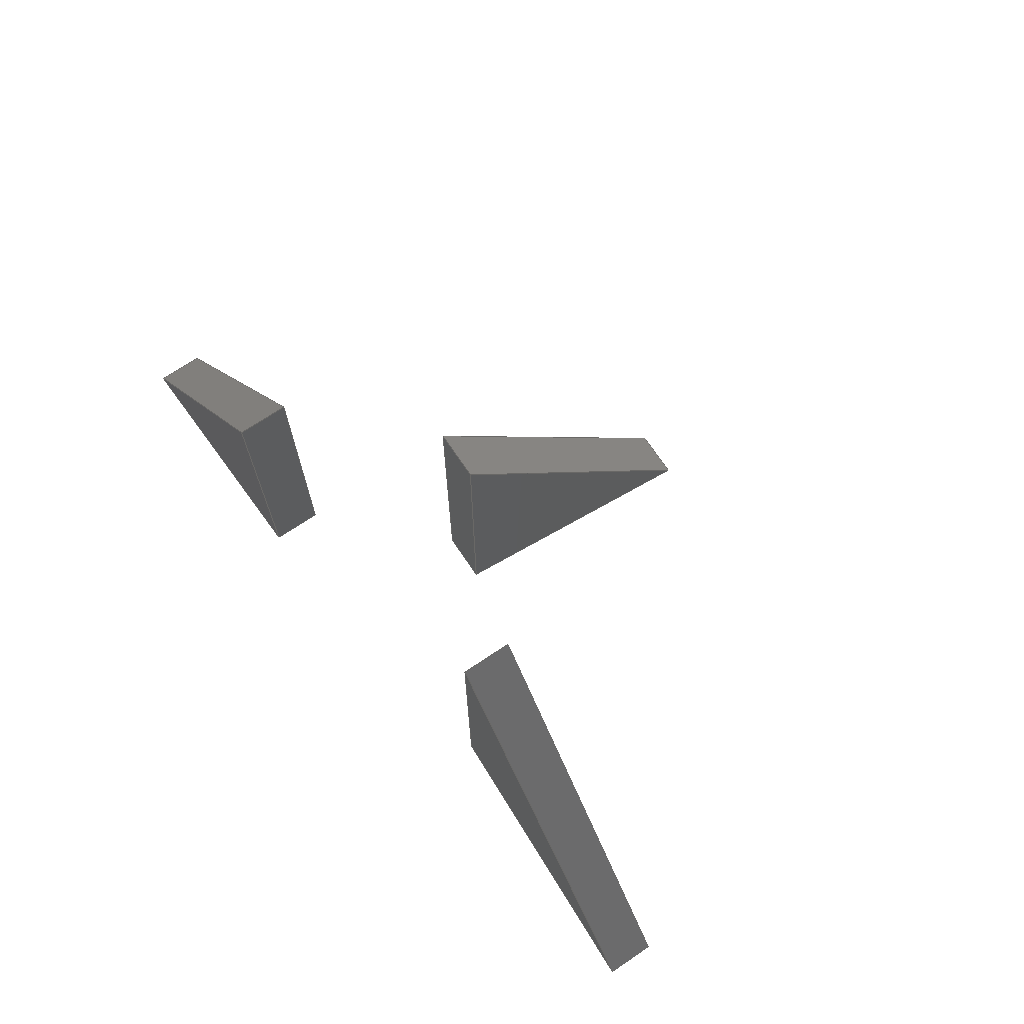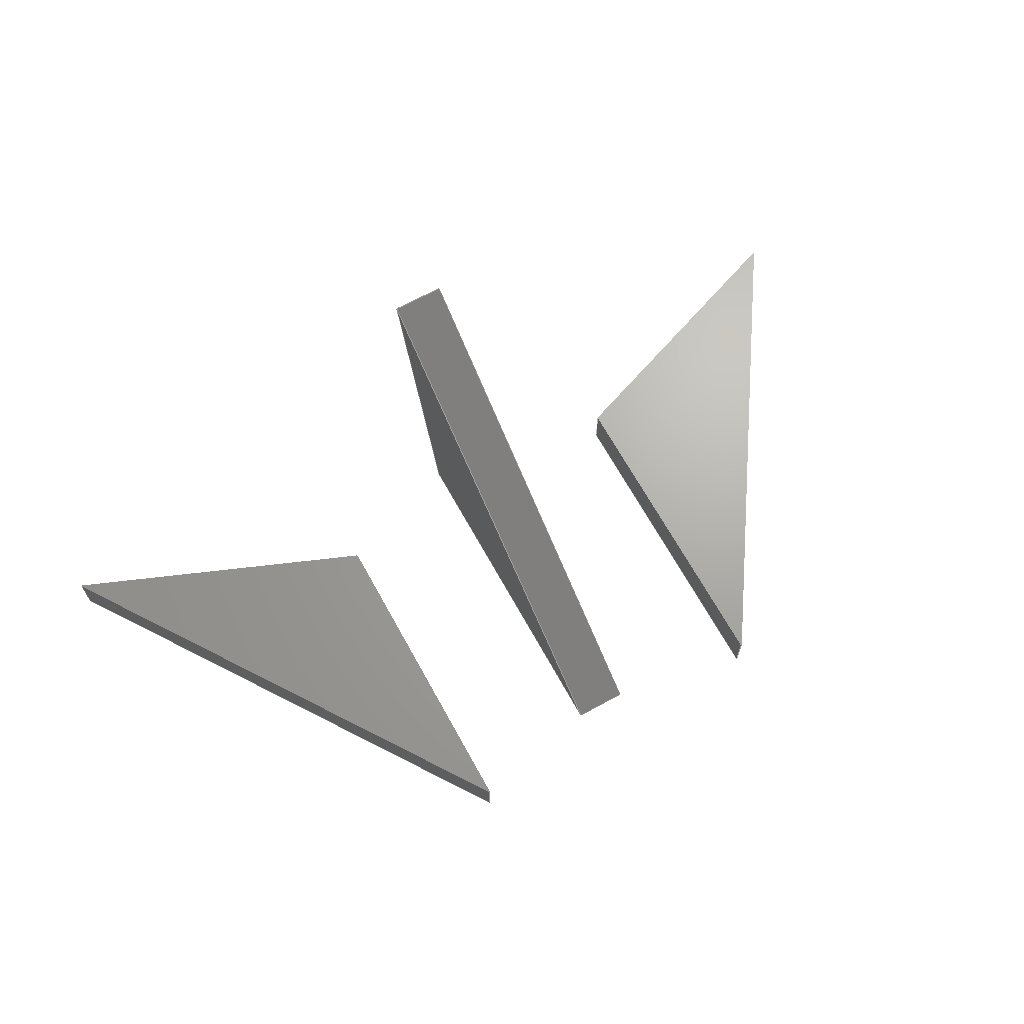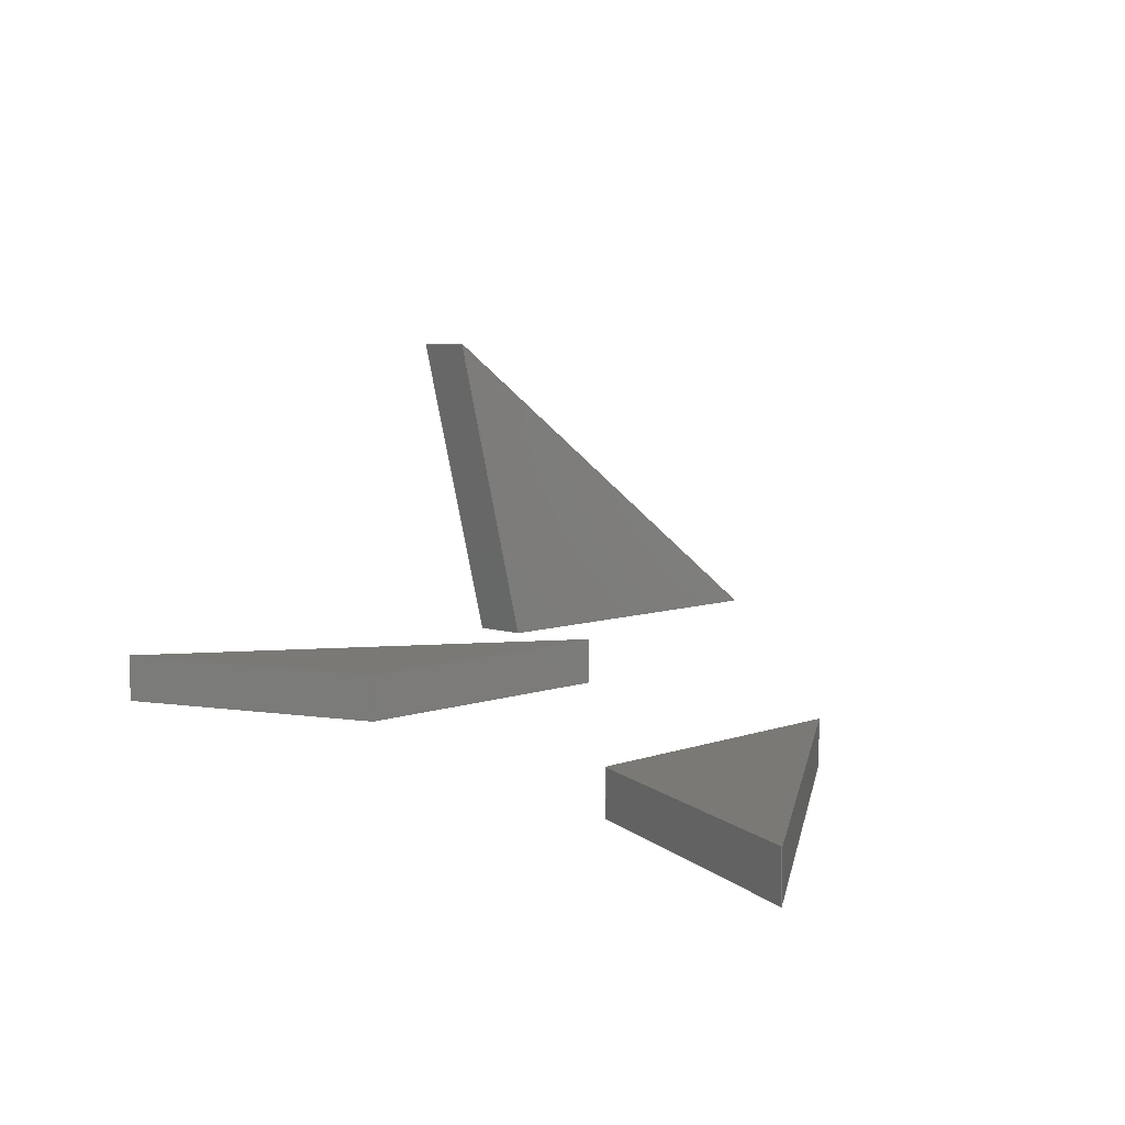
<metadata>
{"format":"step","ext":"step","renderer":"f3d","projection":"perspective","resolution":1024,"background":"white","views":[{"elev":70.8,"azim":-123.9,"up":"+Y"},{"elev":67.2,"azim":151.1,"up":"+Z"},{"elev":6.6,"azim":43.7,"up":"+Z"}]}
</metadata>
<code>
ISO-10303-21;
DATA;
#1=MECHANICAL_DESIGN_GEOMETRIC_PRESENTATION_REPRESENTATION('',(#4,#5,
#6),#377);
#2=SHAPE_REPRESENTATION_RELATIONSHIP('SRR','None',#384,#3);
#3=ADVANCED_BREP_SHAPE_REPRESENTATION('',(#7,#8,#9),#376);
#4=STYLED_ITEM('',(#394),#7);
#5=STYLED_ITEM('',(#394),#8);
#6=STYLED_ITEM('',(#394),#9);
#7=MANIFOLD_SOLID_BREP('Body2',#223);
#8=MANIFOLD_SOLID_BREP('Body3',#224);
#9=MANIFOLD_SOLID_BREP('Body4',#225);
#10=FACE_OUTER_BOUND('',#25,.T.);
#11=FACE_OUTER_BOUND('',#26,.T.);
#12=FACE_OUTER_BOUND('',#27,.T.);
#13=FACE_OUTER_BOUND('',#28,.T.);
#14=FACE_OUTER_BOUND('',#29,.T.);
#15=FACE_OUTER_BOUND('',#30,.T.);
#16=FACE_OUTER_BOUND('',#31,.T.);
#17=FACE_OUTER_BOUND('',#32,.T.);
#18=FACE_OUTER_BOUND('',#33,.T.);
#19=FACE_OUTER_BOUND('',#34,.T.);
#20=FACE_OUTER_BOUND('',#35,.T.);
#21=FACE_OUTER_BOUND('',#36,.T.);
#22=FACE_OUTER_BOUND('',#37,.T.);
#23=FACE_OUTER_BOUND('',#38,.T.);
#24=FACE_OUTER_BOUND('',#39,.T.);
#25=EDGE_LOOP('',(#139,#140,#141,#142));
#26=EDGE_LOOP('',(#143,#144,#145,#146));
#27=EDGE_LOOP('',(#147,#148,#149,#150));
#28=EDGE_LOOP('',(#151,#152,#153));
#29=EDGE_LOOP('',(#154,#155,#156));
#30=EDGE_LOOP('',(#157,#158,#159,#160));
#31=EDGE_LOOP('',(#161,#162,#163,#164));
#32=EDGE_LOOP('',(#165,#166,#167,#168));
#33=EDGE_LOOP('',(#169,#170,#171));
#34=EDGE_LOOP('',(#172,#173,#174));
#35=EDGE_LOOP('',(#175,#176,#177,#178));
#36=EDGE_LOOP('',(#179,#180,#181,#182));
#37=EDGE_LOOP('',(#183,#184,#185,#186));
#38=EDGE_LOOP('',(#187,#188,#189));
#39=EDGE_LOOP('',(#190,#191,#192));
#40=LINE('',#317,#67);
#41=LINE('',#319,#68);
#42=LINE('',#321,#69);
#43=LINE('',#322,#70);
#44=LINE('',#325,#71);
#45=LINE('',#327,#72);
#46=LINE('',#328,#73);
#47=LINE('',#330,#74);
#48=LINE('',#331,#75);
#49=LINE('',#337,#76);
#50=LINE('',#339,#77);
#51=LINE('',#341,#78);
#52=LINE('',#342,#79);
#53=LINE('',#345,#80);
#54=LINE('',#347,#81);
#55=LINE('',#348,#82);
#56=LINE('',#350,#83);
#57=LINE('',#351,#84);
#58=LINE('',#357,#85);
#59=LINE('',#359,#86);
#60=LINE('',#361,#87);
#61=LINE('',#362,#88);
#62=LINE('',#365,#89);
#63=LINE('',#367,#90);
#64=LINE('',#368,#91);
#65=LINE('',#370,#92);
#66=LINE('',#371,#93);
#67=VECTOR('',#258,1);
#68=VECTOR('',#259,1);
#69=VECTOR('',#260,1);
#70=VECTOR('',#261,1);
#71=VECTOR('',#264,1);
#72=VECTOR('',#265,1);
#73=VECTOR('',#266,1);
#74=VECTOR('',#269,1);
#75=VECTOR('',#270,1);
#76=VECTOR('',#277,1);
#77=VECTOR('',#278,1);
#78=VECTOR('',#279,1);
#79=VECTOR('',#280,1);
#80=VECTOR('',#283,1);
#81=VECTOR('',#284,1);
#82=VECTOR('',#285,1);
#83=VECTOR('',#288,1);
#84=VECTOR('',#289,1);
#85=VECTOR('',#296,1);
#86=VECTOR('',#297,1);
#87=VECTOR('',#298,1);
#88=VECTOR('',#299,1);
#89=VECTOR('',#302,1);
#90=VECTOR('',#303,1);
#91=VECTOR('',#304,1);
#92=VECTOR('',#307,1);
#93=VECTOR('',#308,1);
#94=VERTEX_POINT('',#315);
#95=VERTEX_POINT('',#316);
#96=VERTEX_POINT('',#318);
#97=VERTEX_POINT('',#320);
#98=VERTEX_POINT('',#324);
#99=VERTEX_POINT('',#326);
#100=VERTEX_POINT('',#335);
#101=VERTEX_POINT('',#336);
#102=VERTEX_POINT('',#338);
#103=VERTEX_POINT('',#340);
#104=VERTEX_POINT('',#344);
#105=VERTEX_POINT('',#346);
#106=VERTEX_POINT('',#355);
#107=VERTEX_POINT('',#356);
#108=VERTEX_POINT('',#358);
#109=VERTEX_POINT('',#360);
#110=VERTEX_POINT('',#364);
#111=VERTEX_POINT('',#366);
#112=EDGE_CURVE('',#94,#95,#40,.T.);
#113=EDGE_CURVE('',#94,#96,#41,.T.);
#114=EDGE_CURVE('',#97,#96,#42,.T.);
#115=EDGE_CURVE('',#95,#97,#43,.T.);
#116=EDGE_CURVE('',#98,#95,#44,.T.);
#117=EDGE_CURVE('',#99,#97,#45,.T.);
#118=EDGE_CURVE('',#98,#99,#46,.T.);
#119=EDGE_CURVE('',#98,#94,#47,.T.);
#120=EDGE_CURVE('',#96,#99,#48,.T.);
#121=EDGE_CURVE('',#100,#101,#49,.T.);
#122=EDGE_CURVE('',#101,#102,#50,.T.);
#123=EDGE_CURVE('',#103,#102,#51,.T.);
#124=EDGE_CURVE('',#100,#103,#52,.T.);
#125=EDGE_CURVE('',#104,#100,#53,.T.);
#126=EDGE_CURVE('',#105,#103,#54,.T.);
#127=EDGE_CURVE('',#104,#105,#55,.T.);
#128=EDGE_CURVE('',#101,#104,#56,.T.);
#129=EDGE_CURVE('',#102,#105,#57,.T.);
#130=EDGE_CURVE('',#106,#107,#58,.T.);
#131=EDGE_CURVE('',#107,#108,#59,.T.);
#132=EDGE_CURVE('',#109,#108,#60,.T.);
#133=EDGE_CURVE('',#106,#109,#61,.T.);
#134=EDGE_CURVE('',#110,#106,#62,.T.);
#135=EDGE_CURVE('',#111,#109,#63,.T.);
#136=EDGE_CURVE('',#110,#111,#64,.T.);
#137=EDGE_CURVE('',#107,#110,#65,.T.);
#138=EDGE_CURVE('',#108,#111,#66,.T.);
#139=ORIENTED_EDGE('',*,*,#112,.F.);
#140=ORIENTED_EDGE('',*,*,#113,.T.);
#141=ORIENTED_EDGE('',*,*,#114,.F.);
#142=ORIENTED_EDGE('',*,*,#115,.F.);
#143=ORIENTED_EDGE('',*,*,#116,.T.);
#144=ORIENTED_EDGE('',*,*,#115,.T.);
#145=ORIENTED_EDGE('',*,*,#117,.F.);
#146=ORIENTED_EDGE('',*,*,#118,.F.);
#147=ORIENTED_EDGE('',*,*,#119,.F.);
#148=ORIENTED_EDGE('',*,*,#118,.T.);
#149=ORIENTED_EDGE('',*,*,#120,.F.);
#150=ORIENTED_EDGE('',*,*,#113,.F.);
#151=ORIENTED_EDGE('',*,*,#120,.T.);
#152=ORIENTED_EDGE('',*,*,#117,.T.);
#153=ORIENTED_EDGE('',*,*,#114,.T.);
#154=ORIENTED_EDGE('',*,*,#119,.T.);
#155=ORIENTED_EDGE('',*,*,#112,.T.);
#156=ORIENTED_EDGE('',*,*,#116,.F.);
#157=ORIENTED_EDGE('',*,*,#121,.T.);
#158=ORIENTED_EDGE('',*,*,#122,.T.);
#159=ORIENTED_EDGE('',*,*,#123,.F.);
#160=ORIENTED_EDGE('',*,*,#124,.F.);
#161=ORIENTED_EDGE('',*,*,#125,.T.);
#162=ORIENTED_EDGE('',*,*,#124,.T.);
#163=ORIENTED_EDGE('',*,*,#126,.F.);
#164=ORIENTED_EDGE('',*,*,#127,.F.);
#165=ORIENTED_EDGE('',*,*,#128,.T.);
#166=ORIENTED_EDGE('',*,*,#127,.T.);
#167=ORIENTED_EDGE('',*,*,#129,.F.);
#168=ORIENTED_EDGE('',*,*,#122,.F.);
#169=ORIENTED_EDGE('',*,*,#129,.T.);
#170=ORIENTED_EDGE('',*,*,#126,.T.);
#171=ORIENTED_EDGE('',*,*,#123,.T.);
#172=ORIENTED_EDGE('',*,*,#128,.F.);
#173=ORIENTED_EDGE('',*,*,#121,.F.);
#174=ORIENTED_EDGE('',*,*,#125,.F.);
#175=ORIENTED_EDGE('',*,*,#130,.T.);
#176=ORIENTED_EDGE('',*,*,#131,.T.);
#177=ORIENTED_EDGE('',*,*,#132,.F.);
#178=ORIENTED_EDGE('',*,*,#133,.F.);
#179=ORIENTED_EDGE('',*,*,#134,.T.);
#180=ORIENTED_EDGE('',*,*,#133,.T.);
#181=ORIENTED_EDGE('',*,*,#135,.F.);
#182=ORIENTED_EDGE('',*,*,#136,.F.);
#183=ORIENTED_EDGE('',*,*,#137,.T.);
#184=ORIENTED_EDGE('',*,*,#136,.T.);
#185=ORIENTED_EDGE('',*,*,#138,.F.);
#186=ORIENTED_EDGE('',*,*,#131,.F.);
#187=ORIENTED_EDGE('',*,*,#138,.T.);
#188=ORIENTED_EDGE('',*,*,#135,.T.);
#189=ORIENTED_EDGE('',*,*,#132,.T.);
#190=ORIENTED_EDGE('',*,*,#137,.F.);
#191=ORIENTED_EDGE('',*,*,#130,.F.);
#192=ORIENTED_EDGE('',*,*,#134,.F.);
#193=PLANE('',#239);
#194=PLANE('',#240);
#195=PLANE('',#241);
#196=PLANE('',#242);
#197=PLANE('',#243);
#198=PLANE('',#244);
#199=PLANE('',#245);
#200=PLANE('',#246);
#201=PLANE('',#247);
#202=PLANE('',#248);
#203=PLANE('',#249);
#204=PLANE('',#250);
#205=PLANE('',#251);
#206=PLANE('',#252);
#207=PLANE('',#253);
#208=ADVANCED_FACE('',(#10),#193,.T.);
#209=ADVANCED_FACE('',(#11),#194,.T.);
#210=ADVANCED_FACE('',(#12),#195,.T.);
#211=ADVANCED_FACE('',(#13),#196,.T.);
#212=ADVANCED_FACE('',(#14),#197,.F.);
#213=ADVANCED_FACE('',(#15),#198,.T.);
#214=ADVANCED_FACE('',(#16),#199,.T.);
#215=ADVANCED_FACE('',(#17),#200,.T.);
#216=ADVANCED_FACE('',(#18),#201,.T.);
#217=ADVANCED_FACE('',(#19),#202,.F.);
#218=ADVANCED_FACE('',(#20),#203,.T.);
#219=ADVANCED_FACE('',(#21),#204,.T.);
#220=ADVANCED_FACE('',(#22),#205,.T.);
#221=ADVANCED_FACE('',(#23),#206,.T.);
#222=ADVANCED_FACE('',(#24),#207,.F.);
#223=CLOSED_SHELL('',(#208,#209,#210,#211,#212));
#224=CLOSED_SHELL('',(#213,#214,#215,#216,#217));
#225=CLOSED_SHELL('',(#218,#219,#220,#221,#222));
#226=DERIVED_UNIT_ELEMENT(#228,1);
#227=DERIVED_UNIT_ELEMENT(#379,3);
#228=(
MASS_UNIT()
NAMED_UNIT(*)
SI_UNIT(.KILO.,.GRAM.)
);
#229=DERIVED_UNIT((#226,#227));
#230=MEASURE_REPRESENTATION_ITEM('density measure',
POSITIVE_RATIO_MEASURE(7850),#229);
#231=PROPERTY_DEFINITION_REPRESENTATION(#236,#233);
#232=PROPERTY_DEFINITION_REPRESENTATION(#237,#234);
#233=REPRESENTATION('material name',(#235),#376);
#234=REPRESENTATION('density',(#230),#376);
#235=DESCRIPTIVE_REPRESENTATION_ITEM('Steel','Steel');
#236=PROPERTY_DEFINITION('material property','material name',#386);
#237=PROPERTY_DEFINITION('material property','density of part',#386);
#238=AXIS2_PLACEMENT_3D('placement',#313,#254,#255);
#239=AXIS2_PLACEMENT_3D('',#314,#256,#257);
#240=AXIS2_PLACEMENT_3D('',#323,#262,#263);
#241=AXIS2_PLACEMENT_3D('',#329,#267,#268);
#242=AXIS2_PLACEMENT_3D('',#332,#271,#272);
#243=AXIS2_PLACEMENT_3D('',#333,#273,#274);
#244=AXIS2_PLACEMENT_3D('',#334,#275,#276);
#245=AXIS2_PLACEMENT_3D('',#343,#281,#282);
#246=AXIS2_PLACEMENT_3D('',#349,#286,#287);
#247=AXIS2_PLACEMENT_3D('',#352,#290,#291);
#248=AXIS2_PLACEMENT_3D('',#353,#292,#293);
#249=AXIS2_PLACEMENT_3D('',#354,#294,#295);
#250=AXIS2_PLACEMENT_3D('',#363,#300,#301);
#251=AXIS2_PLACEMENT_3D('',#369,#305,#306);
#252=AXIS2_PLACEMENT_3D('',#372,#309,#310);
#253=AXIS2_PLACEMENT_3D('',#373,#311,#312);
#254=DIRECTION('axis',(0,0,1));
#255=DIRECTION('refdir',(1,0,0));
#256=DIRECTION('center_axis',(-0.3777,-0.9259,0));
#257=DIRECTION('ref_axis',(0.9259,-0.3777,0));
#258=DIRECTION('',(-0.9259,0.3777,0));
#259=DIRECTION('',(0,0,1));
#260=DIRECTION('',(0.9259,-0.3777,0));
#261=DIRECTION('',(0,0,1));
#262=DIRECTION('center_axis',(-1,0,0));
#263=DIRECTION('ref_axis',(0,-1,0));
#264=DIRECTION('',(0,-1,0));
#265=DIRECTION('',(0,-1,0));
#266=DIRECTION('',(0,0,1));
#267=DIRECTION('center_axis',(0.8306,0.5569,0));
#268=DIRECTION('ref_axis',(-0.5569,0.8306,0));
#269=DIRECTION('',(0.5569,-0.8306,0));
#270=DIRECTION('',(-0.5569,0.8306,0));
#271=DIRECTION('center_axis',(0,0,1));
#272=DIRECTION('ref_axis',(1,0,0));
#273=DIRECTION('center_axis',(0,0,1));
#274=DIRECTION('ref_axis',(1,0,0));
#275=DIRECTION('center_axis',(0.343,-0.9393,0));
#276=DIRECTION('ref_axis',(0.9393,0.343,0));
#277=DIRECTION('',(0.9393,0.343,0));
#278=DIRECTION('',(0,0,1));
#279=DIRECTION('',(0.9393,0.343,0));
#280=DIRECTION('',(0,0,1));
#281=DIRECTION('center_axis',(-0.8366,0.5477,0));
#282=DIRECTION('ref_axis',(-0.5477,-0.8366,0));
#283=DIRECTION('',(-0.5477,-0.8366,0));
#284=DIRECTION('',(-0.5477,-0.8366,0));
#285=DIRECTION('',(0,0,1));
#286=DIRECTION('center_axis',(1,0,0));
#287=DIRECTION('ref_axis',(0,1,0));
#288=DIRECTION('',(0,1,0));
#289=DIRECTION('',(0,1,0));
#290=DIRECTION('center_axis',(0,0,1));
#291=DIRECTION('ref_axis',(1,0,0));
#292=DIRECTION('center_axis',(0,0,1));
#293=DIRECTION('ref_axis',(1,0,0));
#294=DIRECTION('center_axis',(0,-0.9675,-0.2528));
#295=DIRECTION('ref_axis',(0,0.2528,-0.9675));
#296=DIRECTION('',(0,0.2528,-0.9675));
#297=DIRECTION('',(1,0,0));
#298=DIRECTION('',(0,0.2528,-0.9675));
#299=DIRECTION('',(1,0,0));
#300=DIRECTION('center_axis',(0,0.5684,0.8228));
#301=DIRECTION('ref_axis',(0,-0.8228,0.5684));
#302=DIRECTION('',(0,-0.8228,0.5684));
#303=DIRECTION('',(0,-0.8228,0.5684));
#304=DIRECTION('',(1,0,0));
#305=DIRECTION('center_axis',(0,0,-1));
#306=DIRECTION('ref_axis',(0,1,0));
#307=DIRECTION('',(0,1,0));
#308=DIRECTION('',(0,1,0));
#309=DIRECTION('center_axis',(1,0,0));
#310=DIRECTION('ref_axis',(0,0,-1));
#311=DIRECTION('center_axis',(1,0,0));
#312=DIRECTION('ref_axis',(0,0,-1));
#313=CARTESIAN_POINT('',(0,0,0));
#314=CARTESIAN_POINT('Origin',(1,2,0));
#315=CARTESIAN_POINT('',(2.846,1.247,0));
#316=CARTESIAN_POINT('',(1,2,0));
#317=CARTESIAN_POINT('',(2.846,1.247,0));
#318=CARTESIAN_POINT('',(2.846,1.247,0.3));
#319=CARTESIAN_POINT('',(2.846,1.247,0));
#320=CARTESIAN_POINT('',(1,2,0.3));
#321=CARTESIAN_POINT('',(2.846,1.247,0.3));
#322=CARTESIAN_POINT('',(1,2,0));
#323=CARTESIAN_POINT('Origin',(1,4,0));
#324=CARTESIAN_POINT('',(1,4,0));
#325=CARTESIAN_POINT('',(1,4,0));
#326=CARTESIAN_POINT('',(1,4,0.3));
#327=CARTESIAN_POINT('',(1,4,0.3));
#328=CARTESIAN_POINT('',(1,4,0));
#329=CARTESIAN_POINT('Origin',(2.846,1.247,0));
#330=CARTESIAN_POINT('',(1,4,0));
#331=CARTESIAN_POINT('',(1,4,0.3));
#332=CARTESIAN_POINT('Origin',(1.923,2.624,0.3));
#333=CARTESIAN_POINT('Origin',(1.923,2.624,0));
#334=CARTESIAN_POINT('Origin',(-2.721,1.372,0.3));
#335=CARTESIAN_POINT('',(-2.721,1.372,0.3));
#336=CARTESIAN_POINT('',(-1,2,0.3));
#337=CARTESIAN_POINT('',(-2.721,1.372,0.3));
#338=CARTESIAN_POINT('',(-1,2,0.6));
#339=CARTESIAN_POINT('',(-1,2,0.3));
#340=CARTESIAN_POINT('',(-2.721,1.372,0.6));
#341=CARTESIAN_POINT('',(-2.721,1.372,0.6));
#342=CARTESIAN_POINT('',(-2.721,1.372,0.3));
#343=CARTESIAN_POINT('Origin',(-1,4,0.3));
#344=CARTESIAN_POINT('',(-1,4,0.3));
#345=CARTESIAN_POINT('',(-1,4,0.3));
#346=CARTESIAN_POINT('',(-1,4,0.6));
#347=CARTESIAN_POINT('',(-1,4,0.6));
#348=CARTESIAN_POINT('',(-1,4,0.3));
#349=CARTESIAN_POINT('Origin',(-1,2,0.3));
#350=CARTESIAN_POINT('',(-1,2,0.3));
#351=CARTESIAN_POINT('',(-1,2,0.6));
#352=CARTESIAN_POINT('Origin',(-1.86,2.686,0.6));
#353=CARTESIAN_POINT('Origin',(-1.86,2.686,0.3));
#354=CARTESIAN_POINT('Origin',(0,1.559,2.686));
#355=CARTESIAN_POINT('',(0,1.559,2.686));
#356=CARTESIAN_POINT('',(0,2,1));
#357=CARTESIAN_POINT('',(0,1.559,2.686));
#358=CARTESIAN_POINT('',(0.3,2,1));
#359=CARTESIAN_POINT('',(0,2,1));
#360=CARTESIAN_POINT('',(0.3,1.559,2.686));
#361=CARTESIAN_POINT('',(0.3,1.559,2.686));
#362=CARTESIAN_POINT('',(0,1.559,2.686));
#363=CARTESIAN_POINT('Origin',(0,4,1));
#364=CARTESIAN_POINT('',(0,4,1));
#365=CARTESIAN_POINT('',(0,4,1));
#366=CARTESIAN_POINT('',(0.3,4,1));
#367=CARTESIAN_POINT('',(0.3,4,1));
#368=CARTESIAN_POINT('',(0,4,1));
#369=CARTESIAN_POINT('Origin',(0,2,1));
#370=CARTESIAN_POINT('',(0,2,1));
#371=CARTESIAN_POINT('',(0.3,2,1));
#372=CARTESIAN_POINT('Origin',(0.3,2.78,1.843));
#373=CARTESIAN_POINT('Origin',(0,2.78,1.843));
#374=UNCERTAINTY_MEASURE_WITH_UNIT(LENGTH_MEASURE(0.001),#378,
'DISTANCE_ACCURACY_VALUE',
'Maximum model space distance between geometric entities at asserted c
onnectivities');
#375=UNCERTAINTY_MEASURE_WITH_UNIT(LENGTH_MEASURE(0.001),#378,
'DISTANCE_ACCURACY_VALUE',
'Maximum model space distance between geometric entities at asserted c
onnectivities');
#376=(
GEOMETRIC_REPRESENTATION_CONTEXT(3)
GLOBAL_UNCERTAINTY_ASSIGNED_CONTEXT((#374))
GLOBAL_UNIT_ASSIGNED_CONTEXT((#378,#380,#381))
REPRESENTATION_CONTEXT('','3D')
);
#377=(
GEOMETRIC_REPRESENTATION_CONTEXT(3)
GLOBAL_UNCERTAINTY_ASSIGNED_CONTEXT((#375))
GLOBAL_UNIT_ASSIGNED_CONTEXT((#378,#380,#381))
REPRESENTATION_CONTEXT('','3D')
);
#378=(
LENGTH_UNIT()
NAMED_UNIT(*)
SI_UNIT(.CENTI.,.METRE.)
);
#379=(
LENGTH_UNIT()
NAMED_UNIT(*)
SI_UNIT($,.METRE.)
);
#380=(
NAMED_UNIT(*)
PLANE_ANGLE_UNIT()
SI_UNIT($,.RADIAN.)
);
#381=(
NAMED_UNIT(*)
SI_UNIT($,.STERADIAN.)
SOLID_ANGLE_UNIT()
);
#382=SHAPE_DEFINITION_REPRESENTATION(#383,#384);
#383=PRODUCT_DEFINITION_SHAPE('',$,#386);
#384=SHAPE_REPRESENTATION('',(#238),#376);
#385=PRODUCT_DEFINITION_CONTEXT('part definition',#390,'design');
#386=PRODUCT_DEFINITION('Untitled','Untitled',#387,#385);
#387=PRODUCT_DEFINITION_FORMATION('',$,#392);
#388=PRODUCT_RELATED_PRODUCT_CATEGORY('Untitled','Untitled',(#392));
#389=APPLICATION_PROTOCOL_DEFINITION('international standard',
'automotive_design',2009,#390);
#390=APPLICATION_CONTEXT(
'Core Data for Automotive Mechanical Design Process');
#391=PRODUCT_CONTEXT('part definition',#390,'mechanical');
#392=PRODUCT('Untitled','Untitled',$,(#391));
#393=PRESENTATION_STYLE_ASSIGNMENT((#395));
#394=PRESENTATION_STYLE_ASSIGNMENT((#396));
#395=SURFACE_STYLE_USAGE(.BOTH.,#397);
#396=SURFACE_STYLE_USAGE(.BOTH.,#398);
#397=SURFACE_SIDE_STYLE('',(#399));
#398=SURFACE_SIDE_STYLE('',(#400));
#399=SURFACE_STYLE_FILL_AREA(#401);
#400=SURFACE_STYLE_FILL_AREA(#402);
#401=FILL_AREA_STYLE('Steel - Satin',(#403));
#402=FILL_AREA_STYLE('Plastic - Matte (Red)',(#404));
#403=FILL_AREA_STYLE_COLOUR('Steel - Satin',#405);
#404=FILL_AREA_STYLE_COLOUR('Plastic - Matte (Red)',#406);
#405=COLOUR_RGB('Steel - Satin',0.6275,0.6275,0.6275);
#406=COLOUR_RGB('Plastic - Matte (Red)',0.7686,0.2078,
0.1529);
ENDSEC;
END-ISO-10303-21;

</code>
